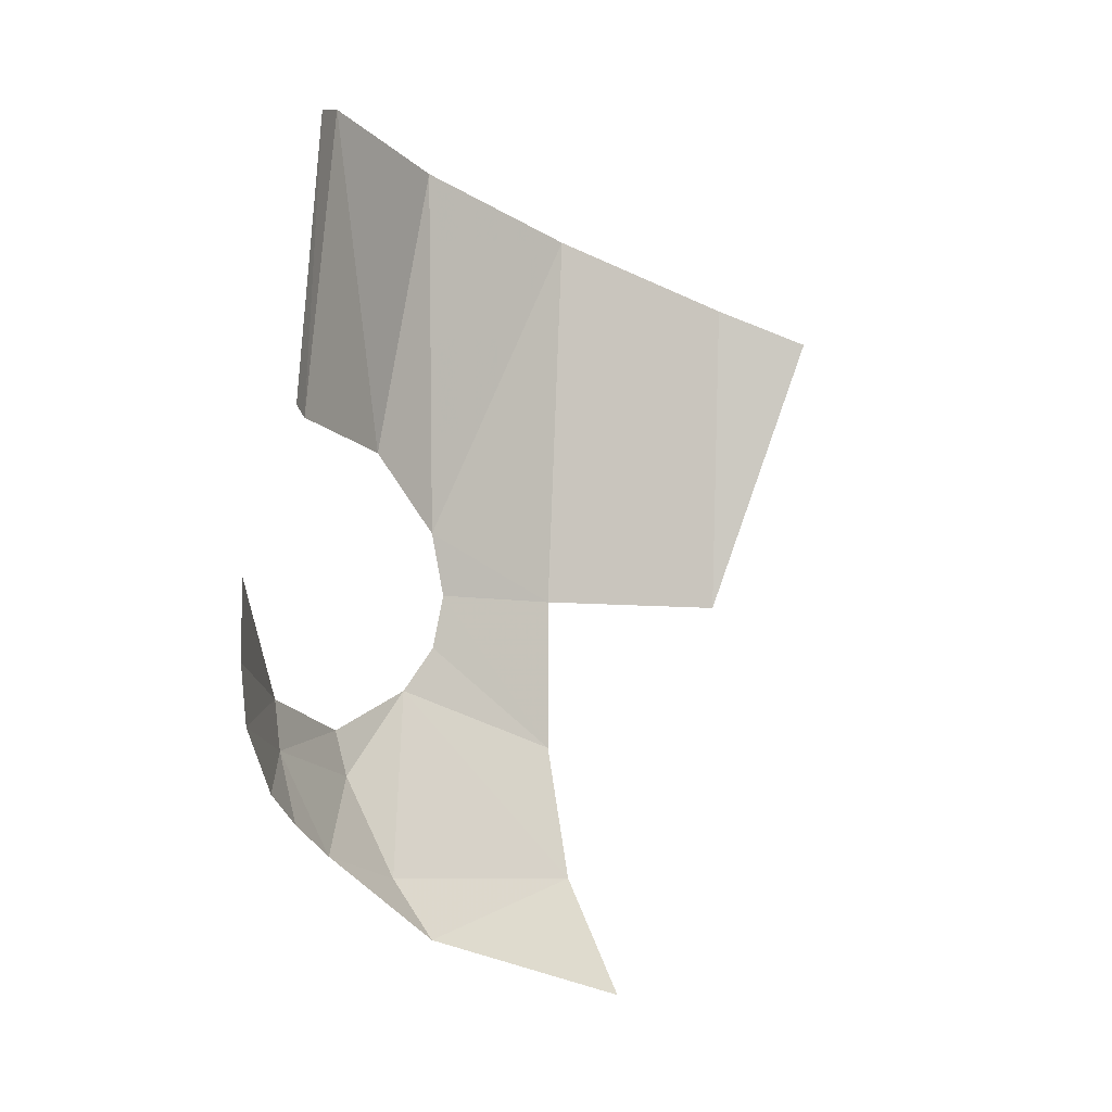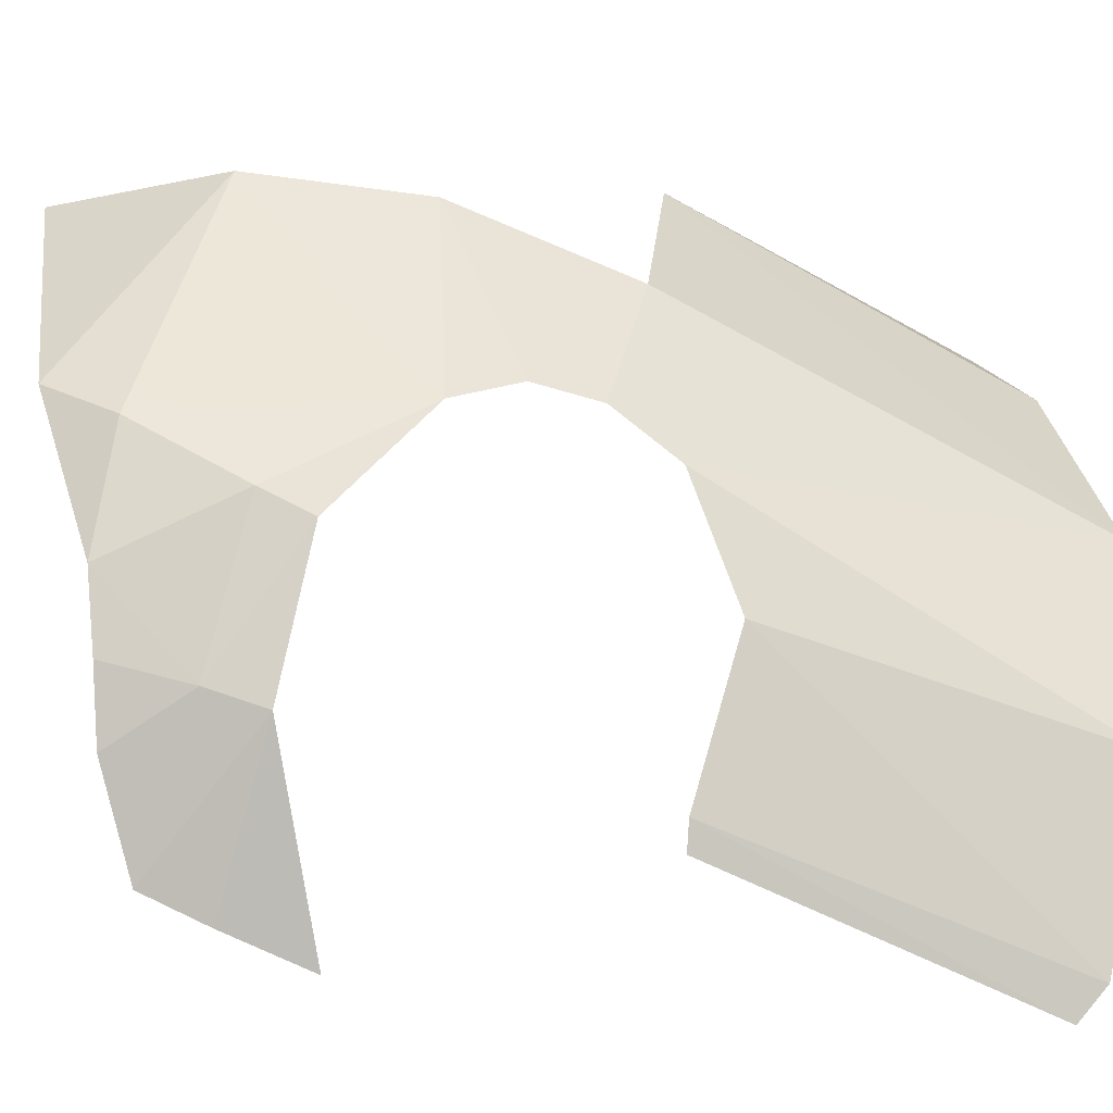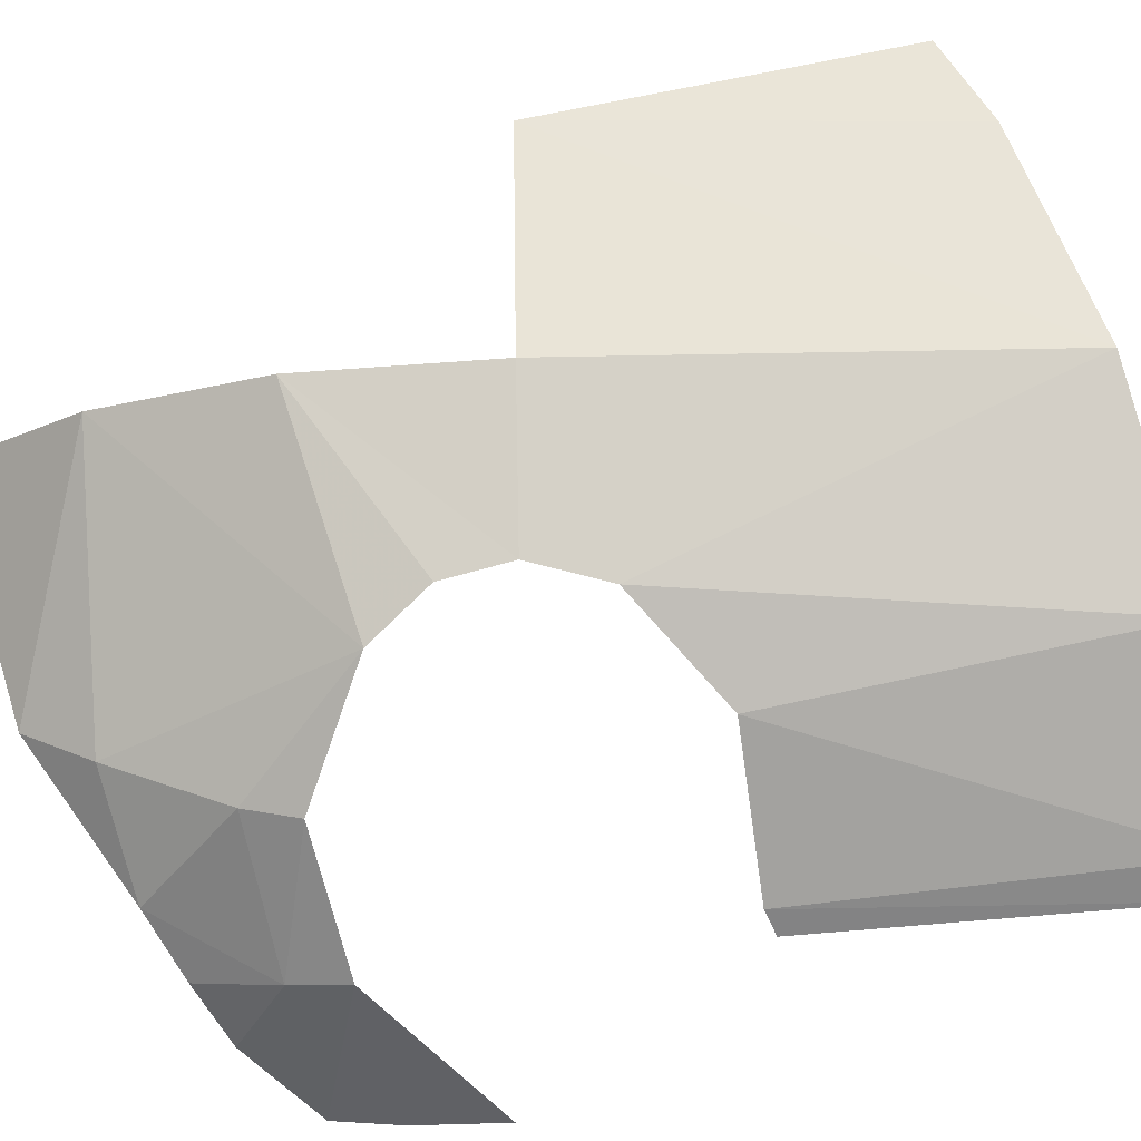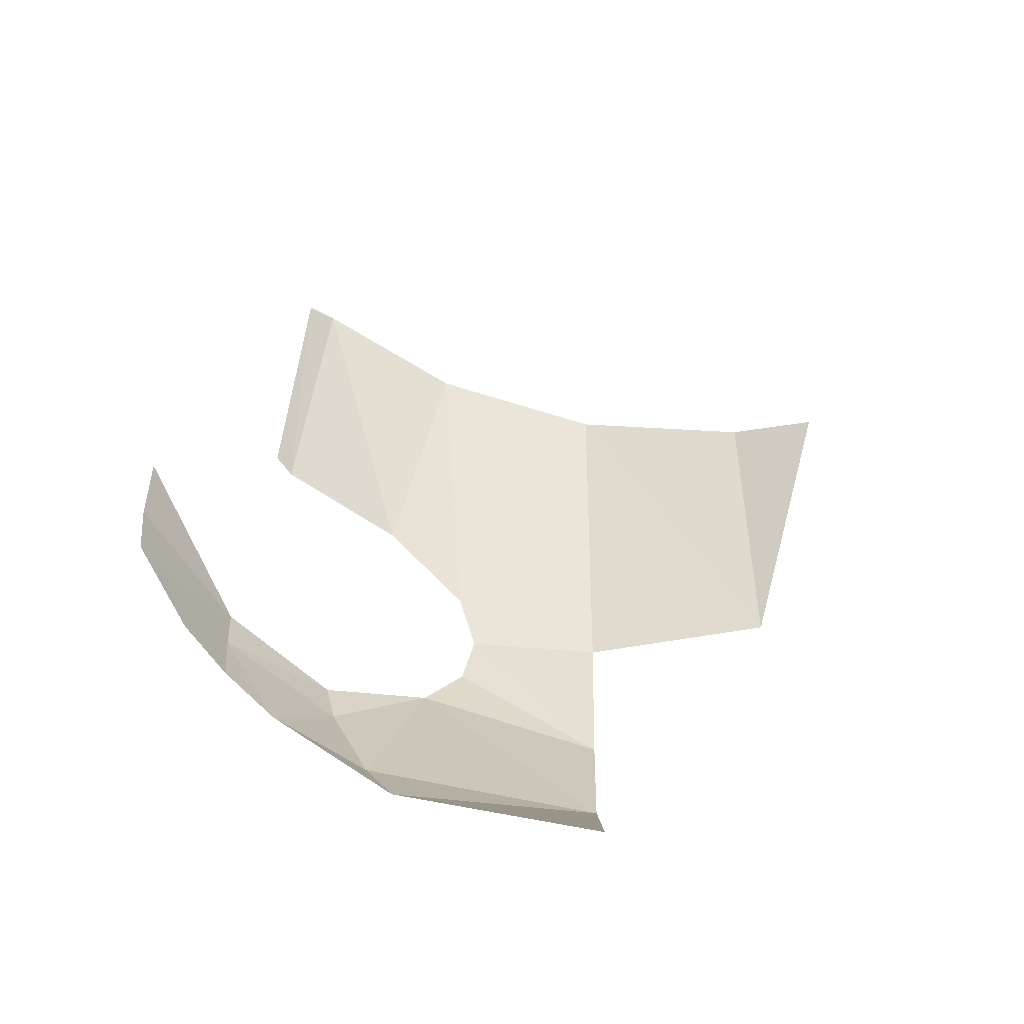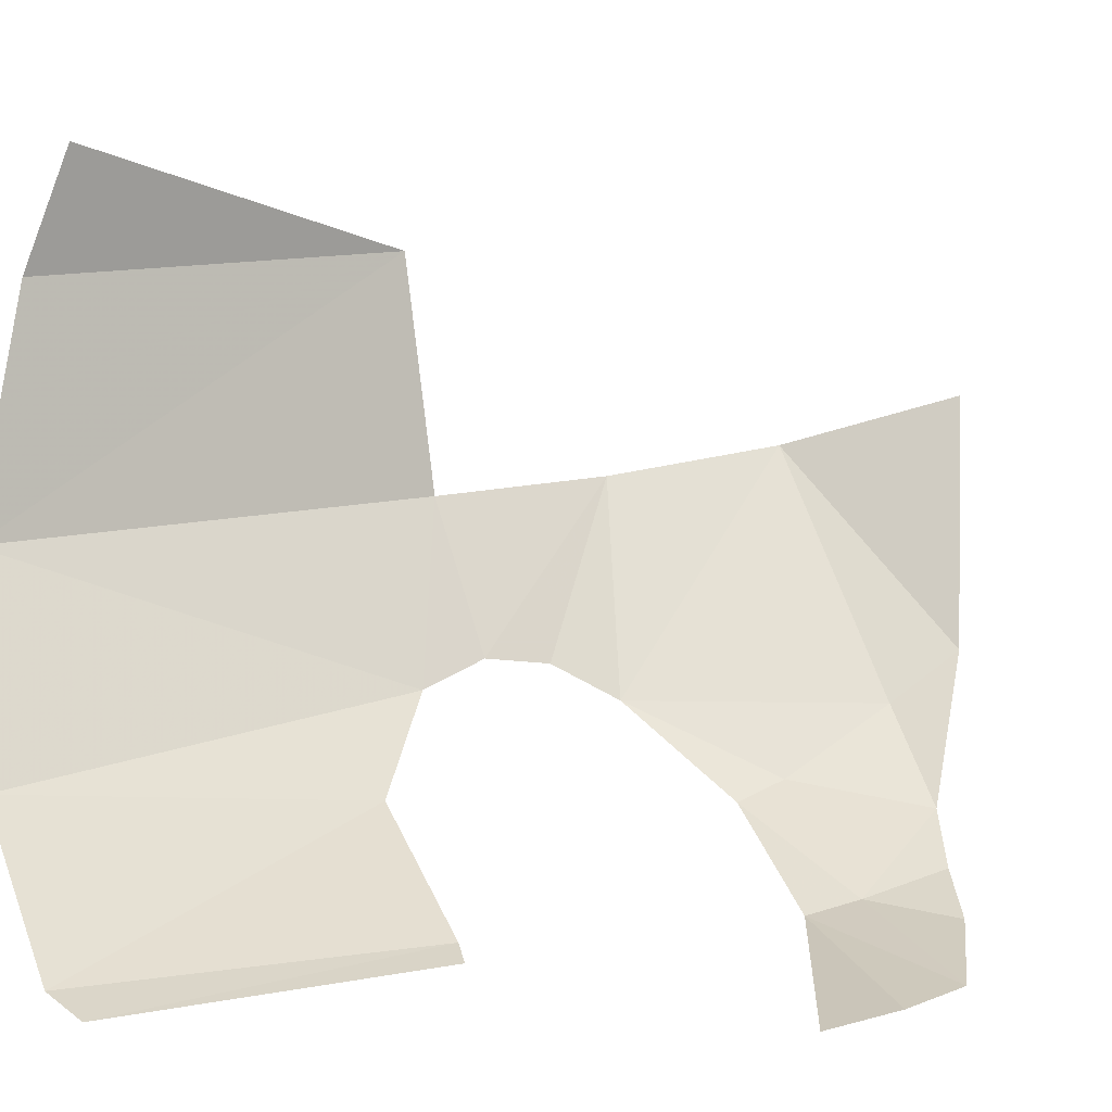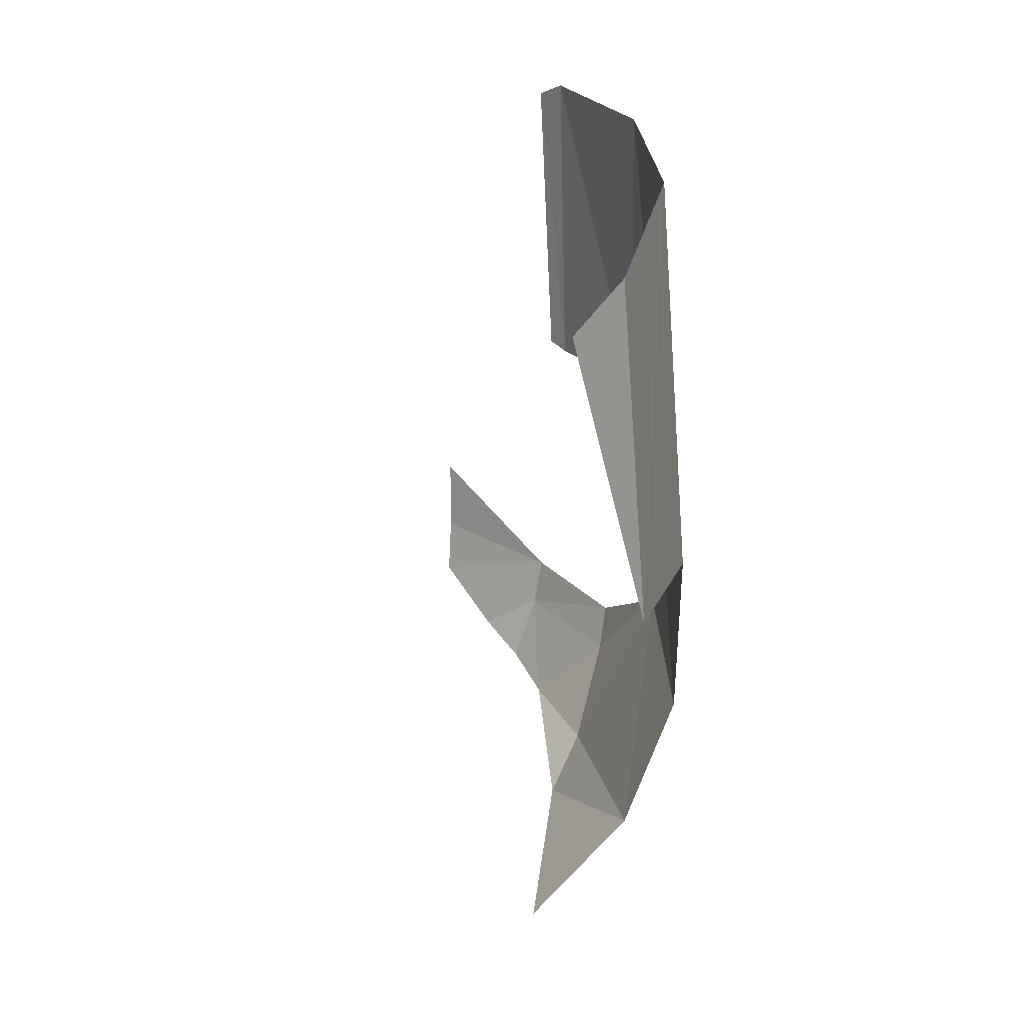
<metadata>
{"format":"obj","ext":"obj","renderer":"f3d","projection":"perspective","resolution":1024,"background":"white","views":[{"elev":-7.0,"azim":-94.2,"up":"+Y"},{"elev":-75.5,"azim":64.8,"up":"+Z"},{"elev":-41.3,"azim":92.9,"up":"+Z"},{"elev":-50.9,"azim":-65.4,"up":"+Y"},{"elev":12.6,"azim":-124.1,"up":"+Z"},{"elev":16.4,"azim":28.4,"up":"+Y"}]}
</metadata>
<code>
v 0.6065 0.5351 -0.529
v 0.7016 1.077 -0.2976
v 0.7409 0.4317 -0.3197
v 0.6282 0.43 -0.5086
v 0.7016 1.077 -0.2976
v 0.6065 0.5351 -0.529
v 0.5327 1.149 -0.5393
v 0.4977 0.6558 -0.6226
v 0.5327 1.149 -0.5393
v 0.6065 0.5351 -0.529
v 0.2658 0.6919 -0.749
v 0.2585 1.169 -0.7143
v 0.3014 0.678 -0.7375
v 0.3014 0.678 -0.7375
v 0.2585 1.169 -0.7143
v 0.311 1.187 -0.6924
v 0.3014 0.678 -0.7375
v 0.311 1.187 -0.6924
v 0.4977 0.6558 -0.6226
v 0.311 1.187 -0.6924
v 0.5327 1.149 -0.5393
v 0.4977 0.6558 -0.6226
v 0.7409 0.4317 -0.3197
v 0.7301 0.173 -0.3205
v 0.6282 0.43 -0.5086
v 0.6282 0.43 -0.5086
v 0.7301 0.173 -0.3205
v 0.6167 0.3388 -0.526
v 0.6167 0.3388 -0.526
v 0.7301 0.173 -0.3205
v 0.5705 0.2622 -0.5757
v 0.4204 0.1885 -0.6855
v 0.5705 0.2622 -0.5757
v 0.4185 0.1148 -0.6671
v 0.4204 0.1885 -0.6855
v 0.4185 0.1148 -0.6671
v 0.2221 0.1482 -0.7646
v 0.2221 0.1482 -0.7646
v 0.2333 0.2276 -0.7738
v 0.4204 0.1885 -0.6855
v 0.653 -0.0529 -0.2911
v 0.5705 0.2622 -0.5757
v 0.7301 0.173 -0.3205
v 0.5705 0.2622 -0.5757
v 0.653 -0.0529 -0.2911
v 0.4095 -0.0482 -0.5907
v 0.4095 -0.0482 -0.5907
v 0.4185 0.1148 -0.6671
v 0.5705 0.2622 -0.5757
v 0.4095 -0.0482 -0.5907
v 0.2719 -0.01165 -0.6899
v 0.4185 0.1148 -0.6671
v 0.4185 0.1148 -0.6671
v 0.2719 -0.01165 -0.6899
v 0.2221 0.1482 -0.7646
v 0.2221 0.1482 -0.7646
v 0.2719 -0.01165 -0.6899
v 0.1929 0.03585 -0.7381
v 0 0.1737 -0.802
v 0 0.2665 -0.8111
v 0.2333 0.2276 -0.7738
v 0.2221 0.1482 -0.7646
v 0.1111 0.08025 -0.7712
v 0 0.1737 -0.802
v 0.2333 0.2276 -0.7738
v 0.2221 0.1482 -0.7646
v 0.1929 0.03585 -0.7381
v 0.1111 0.08025 -0.7712
v 0.2719 -0.01165 -0.6899
v 0.4095 -0.0482 -0.5907
v 0.387 -0.1442 -0.5285
v 0.4095 -0.0482 -0.5907
v 0.653 -0.0529 -0.2911
v 0.387 -0.1442 -0.5285
v 0.5074 -0.2398 -0.2215
v 0.387 -0.1442 -0.5285
v 0.653 -0.0529 -0.2911
v 0 0.3901 -0.8111
v 0.2333 0.2276 -0.7738
v 0 0.2665 -0.8111
v 0.81 0.4304 -0.0148
v 0.7409 0.4317 -0.3197
v 0.7016 1.077 -0.2976
v 0.7722 0.9727 -0.0038
v 0.7722 0.9727 -0.0038
v 0.764 0.9106 0.1509
v 0.81 0.4304 -0.0148
g mesh6851308
f 1 2 3
f 3 4 1
f 5 6 7
f 8 9 10
f 11 12 13
f 14 15 16
f 17 18 19
f 20 21 22
f 23 24 25
f 26 27 28
f 29 30 31
f 32 33 34
f 35 36 37
f 38 39 40
f 41 42 43
f 44 45 46
f 47 48 49
f 50 51 52
f 53 54 55
f 56 57 58
f 59 60 61
f 62 63 64
f 64 65 62
f 66 67 68
f 69 70 71
f 72 73 74
f 75 76 77
f 78 79 80
f 81 82 83
f 83 84 81
f 85 86 87

</code>
